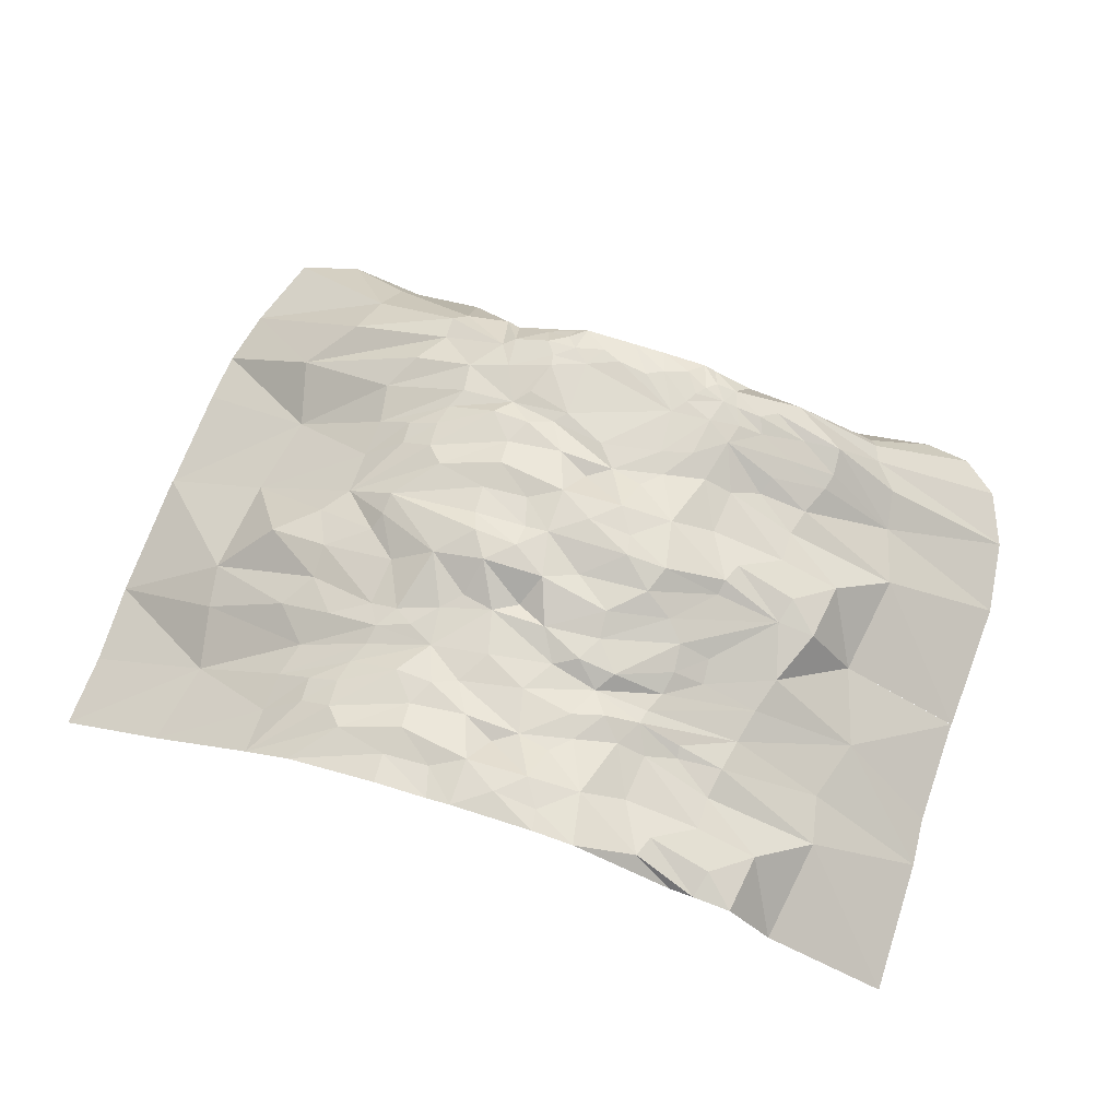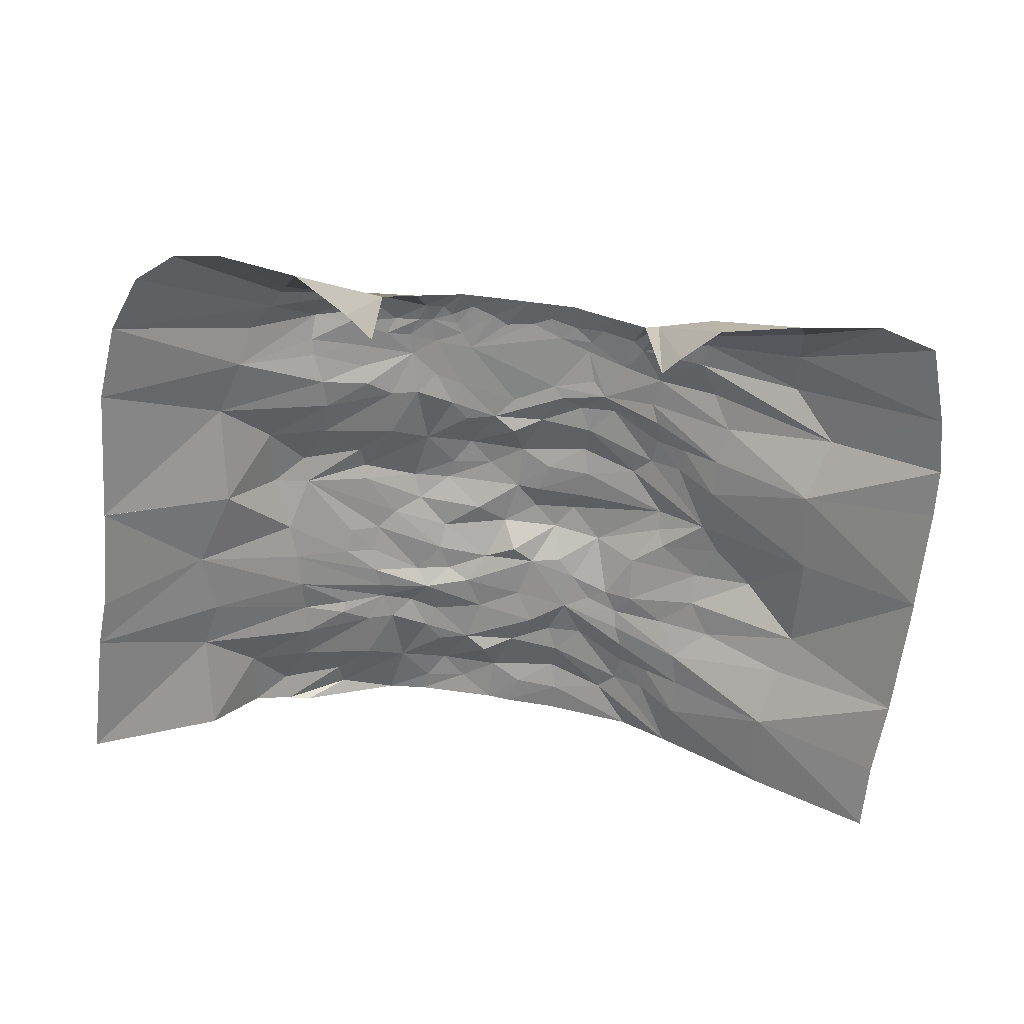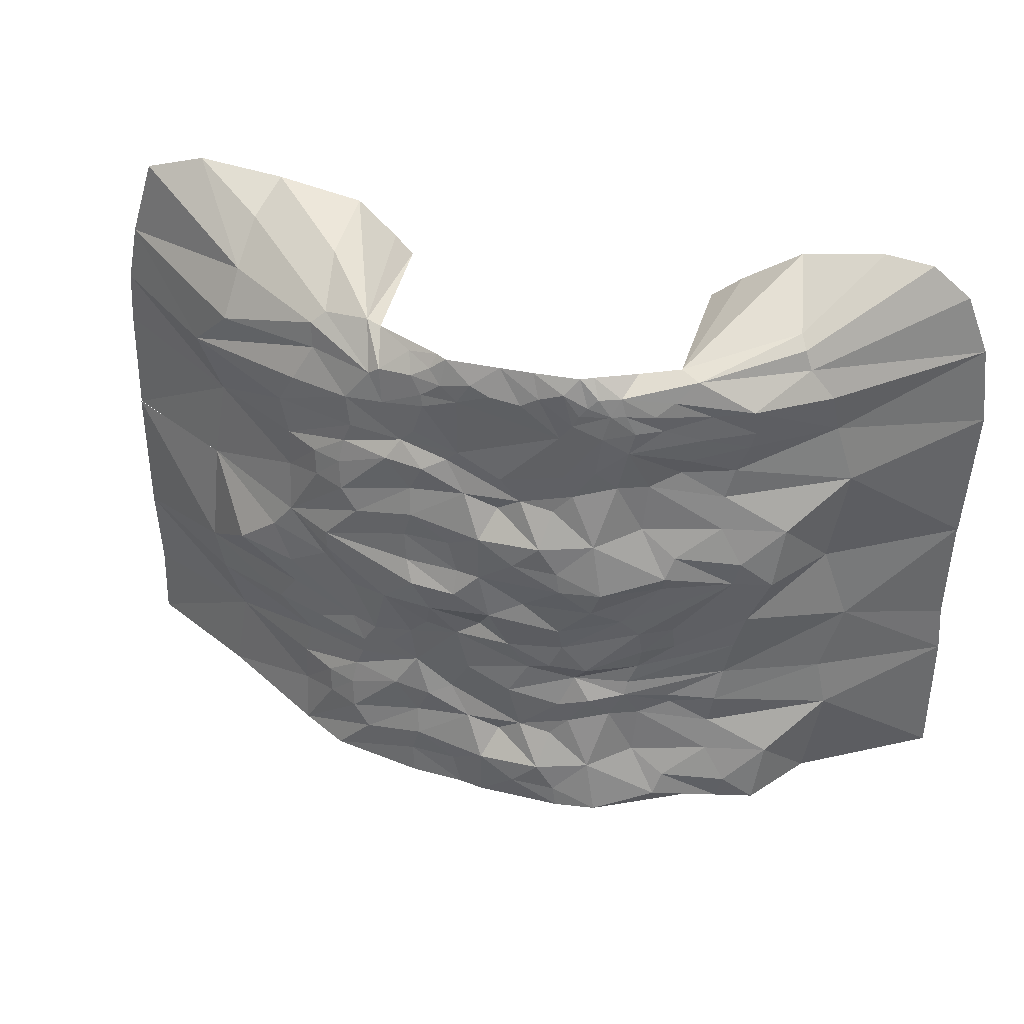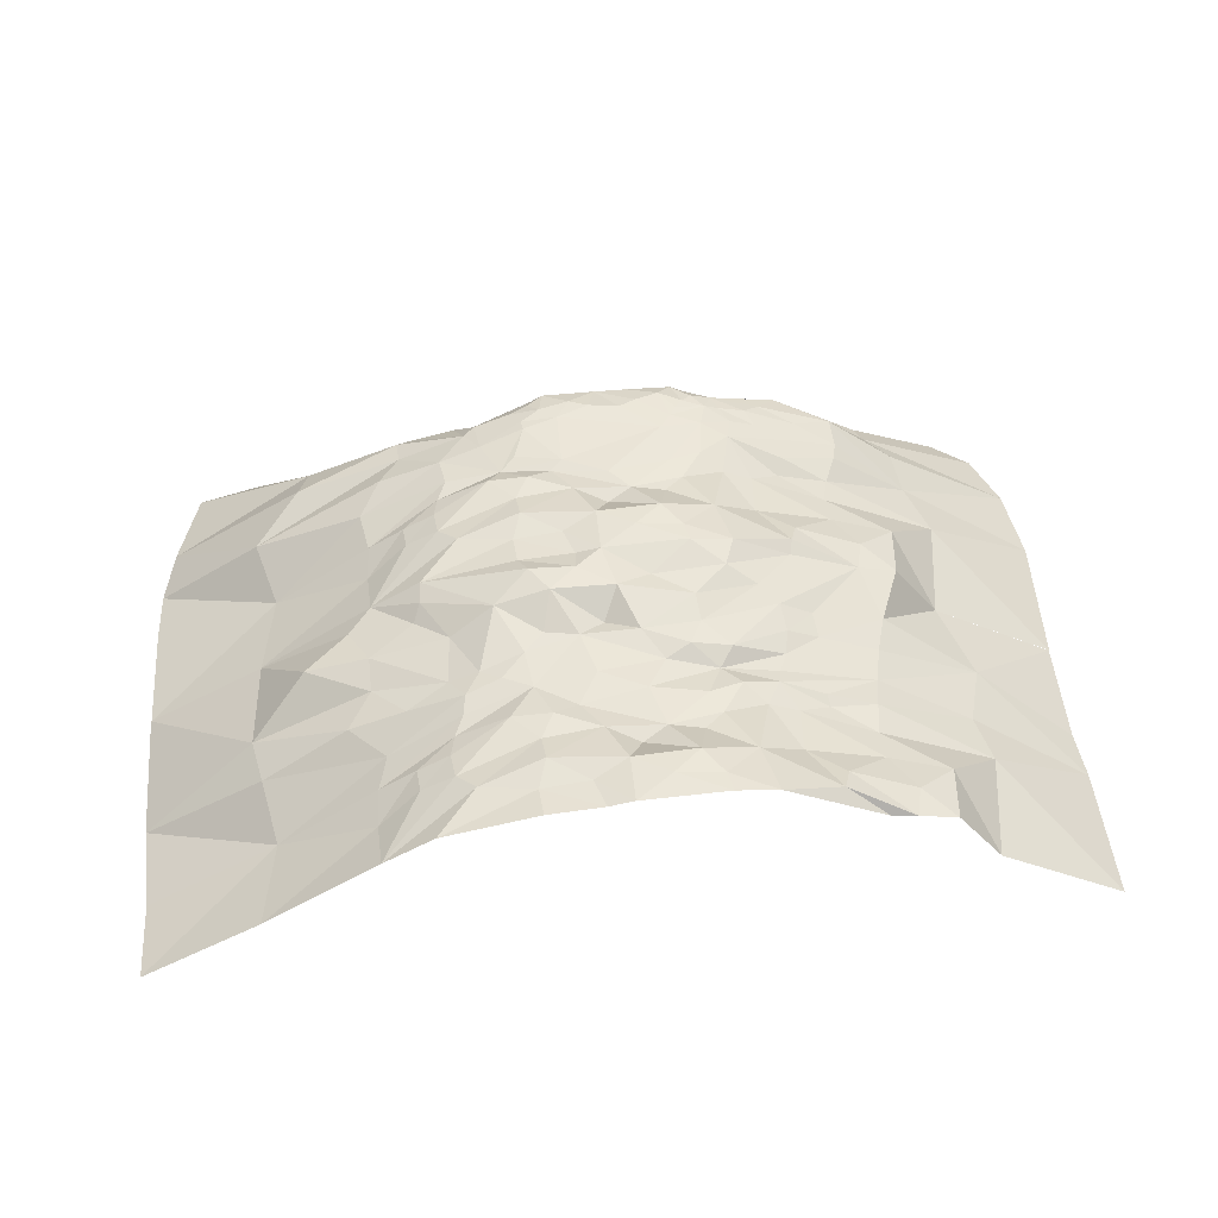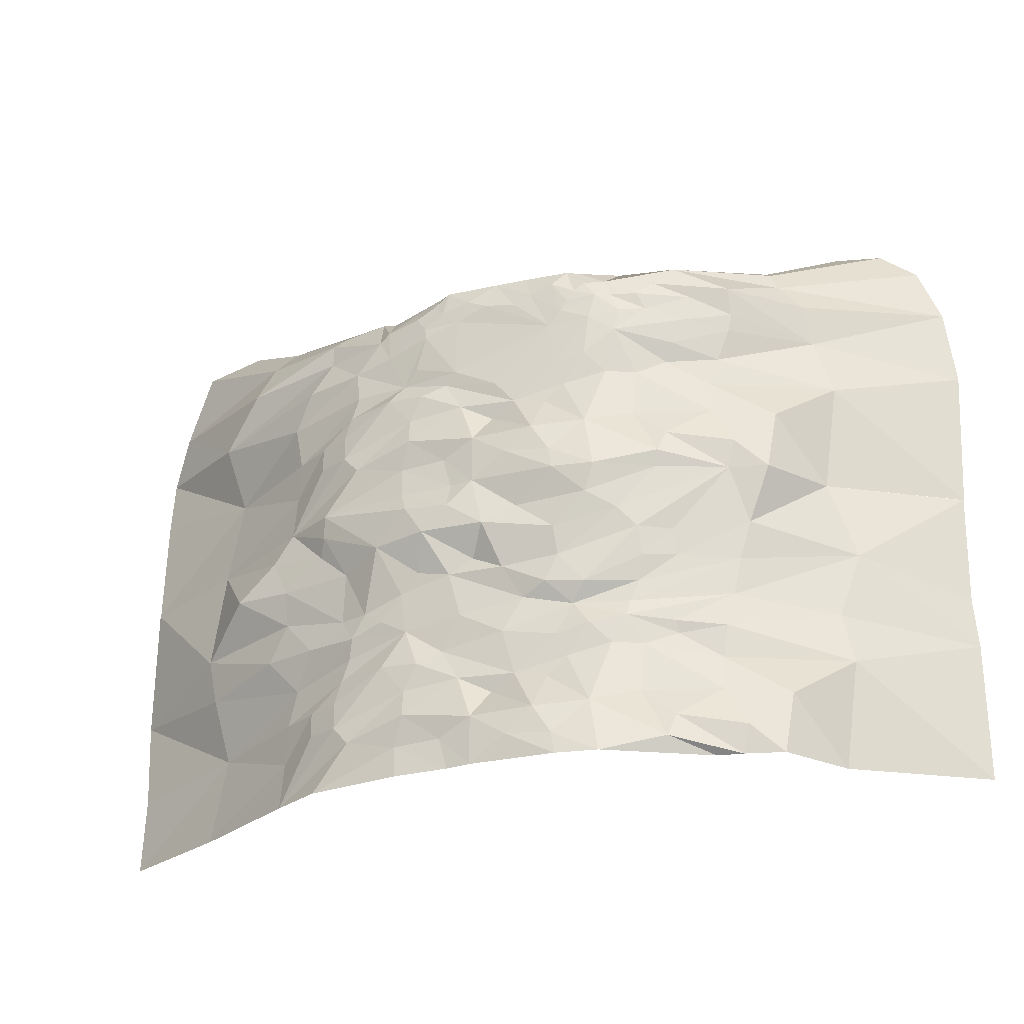
<metadata>
{"format":"obj","ext":"obj","renderer":"f3d","projection":"perspective","resolution":1024,"background":"white","views":[{"elev":69.1,"azim":-161.6,"up":"+Y"},{"elev":-64.2,"azim":-7.1,"up":"+Y"},{"elev":38.0,"azim":-165.2,"up":"+Z"},{"elev":47.9,"azim":174.1,"up":"+Y"},{"elev":-26.9,"azim":-161.3,"up":"+Z"}]}
</metadata>
<code>
v -1393 -102 314.2
v 677.2 -102 0
v 1648 -102 345.2
v -76.74 677 0
v 637.4 498.1 0
v -325.9 646.4 0
v 1411 359.1 -175.4
v -982 526.4 -142.8
v -590.3 641.7 -155.4
v -279.6 705.7 -166.8
v 609.3 631 -127.3
v 318.6 701.2 -116.3
v -409.9 688.2 -155.5
v 405.8 695.1 -182.1
v -989.9 495 -264.3
v -378.9 697.1 -270.5
v 398.7 701.8 -234.6
v 793.2 612.4 -545.8
v -915.5 484.2 -477.6
v 1528 185.9 -680.1
v -1868 -102 -1055
v 573.2 700.3 -539.7
v -1153 457.1 -785.1
v 939.5 587.7 -774.9
v -363.6 736.9 -818.3
v 452.9 748.7 -790.9
v 1104 518.8 -1055
v -1116 502.5 -1055
v -408.4 772.7 -1055
v 483.9 738.4 -1055
v 2087 -102 -566.6
v 245.6 757.9 -1055
v 890.7 649.7 -1055
v 139.6 779.3 -1055
v -213 786.4 -960.1
v -950.4 538.8 -1055
v -980.3 551 -932.1
v 492.8 726.3 -921.8
v -17.07 795.1 -945
v 1593 191.1 -1055
v 462.4 715.2 -670.5
v 74.44 696.2 -715.7
v -173.6 707.4 -678.8
v -551 626.4 -761
v 1112 464.3 -839.4
v 949.2 566.2 -661.6
v 813.7 633.7 -652.4
v 300.2 694 -501.1
v -1387 254.9 -597.9
v 512.6 664.5 -455
v 248.8 706.2 -446.5
v -353.9 693.8 -450.5
v 2071 -102 -334.6
v -487.7 670.5 -340.8
v -728.5 572 -402.2
v 773.9 611 -313.1
v -513.3 665 -240.7
v -624.1 622.5 -231.1
v 245.7 709.1 -182.5
v -814.6 556.3 -171.5
v -1861 -102 -93.88
v 455.5 671.8 -107.1
v 187.1 710.5 -87.84
v 951 498.7 -160
v -31.74 715.2 -146.9
v -107.2 710.3 -105.6
v 479.6 603.3 -30.21
v 345.2 643.7 -4e-06
v -356.4 688 -81.55
v -447.8 661.5 -76.64
v 1370 256.6 27.83
v -228.6 793.3 -1055
v -670 669.7 -986.4
v -1316 226.7 -1055
v 722.7 694.1 -863
v 286 747.2 -915.6
v 139 779.6 -844.2
v -134 789.5 -837.5
v -702.9 634.3 -887.9
v -882.9 536.6 -761.5
v 801.3 660.3 -777.8
v 214.7 725.3 -645.1
v -31.08 711.5 -649.3
v -441.8 654.2 -541.3
v 405.1 721.7 -553.1
v 57.04 715.2 -546.5
v -257.2 693 -594.3
v -881.4 505.3 -610.5
v 2099 -102 -1055
v -214.6 703.7 -492.9
v -568.9 602.6 -545.2
v -693.7 548.7 -484.2
v -1901 -102 -441
v 1104 465.4 -660.1
v 448.1 685.3 -385.4
v 1134 474.7 -477.5
v -971.2 490 -341.7
v 753.9 623.8 -450.2
v -198.3 707.2 -287.5
v -251.2 707.3 -217.3
v -784.7 566.5 -289.6
v -1307 257.9 -344
v 1043 525.9 -318
v 593.5 654.8 -279.7
v 102.4 716.2 -127.2
v -471.8 669.7 -156.6
v 1609 243.3 -385.6
v 298.6 673.9 0
v 660.4 618.2 -165.8
v 372.5 671.3 -57.88
v -314.6 700.1 -122.4
v -660.8 605.8 -96.81
v -1762 -102 157.4
v 2019 -102 -76.55
v 66.25 676.6 0
v -212.7 707.6 -69.56
v -747.4 557.6 -10.51
v 1911 -102 267.6
v 959.3 480.9 -46.62
v 1278 -102 302.3
v 700 485.6 18.12
v -274.8 672.8 0
v -662.6 494.9 0
v -674.3 -102 0
v -497.3 572.3 0
v -1277 301.1 -166.7
v -1173 303.2 -42.52
v -1114 233.7 86.52
v -1048 -102 262.6
v -1600 -102 287.6
v -1142 288.3 40.14
v 899.2 452.8 2.126
v 1337 93.12 201.8
v 753 -102 81.47
v 915.7 -102 234.6
v -802.6 -102 104.3
v 923.1 232.9 167.9
v -656.5 649.7 -1055
f 5 2 121
f 128 123 117
f 119 132 133 71
f 7 71 114
f 8 117 112
f 6 122 69
f 69 122 111
f 108 68 110
f 11 121 109
f 10 116 100
f 4 115 66
f 9 70 106
f 105 63 59
f 11 109 104
f 56 64 103
f 7 114 107
f 15 60 101
f 9 106 58
f 13 100 16
f 65 105 99
f 14 62 104
f 13 16 57
f 15 101 97
f 16 99 90
f 17 50 95
f 18 98 94
f 56 103 96
f 19 55 92
f 92 54 91
f 16 90 52
f 20 31 89
f 61 102 93
f 48 50 85
f 19 92 88
f 87 90 83
f 83 48 82
f 18 94 46
f 23 88 80
f 80 44 79
f 42 82 77
f 26 41 75
f 43 78 25
f 42 77 78
f 26 75 38
f 20 89 40
f 21 49 74
f 80 79 37
f 79 44 73
f 29 35 72
f 77 76 34
f 26 38 76
f 34 76 32
f 79 73 36
f 20 53 31
f 73 29 138
f 32 38 30
f 32 76 38
f 38 33 30
f 33 75 27
f 38 75 33
f 34 39 77
f 72 39 34
f 72 35 39
f 25 35 29
f 35 78 39
f 25 78 35
f 73 25 29
f 73 44 25
f 37 36 28
f 37 79 36
f 23 37 28
f 23 80 37
f 74 23 28
f 74 49 23
f 76 77 26
f 78 77 39
f 44 84 25
f 40 45 20
f 27 45 40
f 24 45 27
f 81 24 27
f 75 81 27
f 81 41 22
f 75 41 81
f 41 85 22
f 82 41 26
f 77 82 26
f 78 83 42
f 83 43 87
f 78 43 83
f 41 82 85
f 82 42 83
f 25 87 43
f 84 87 25
f 87 84 52
f 91 44 80
f 44 91 84
f 91 88 92
f 80 88 91
f 46 45 24
f 45 94 20
f 46 94 45
f 47 46 24
f 47 18 46
f 81 47 24
f 47 22 18
f 81 22 47
f 82 48 85
f 83 90 86
f 49 88 23
f 88 49 19
f 22 50 18
f 85 50 22
f 86 48 83
f 86 51 48
f 87 52 90
f 93 49 21
f 49 102 19
f 93 102 49
f 51 50 48
f 51 95 50
f 52 54 16
f 84 54 52
f 91 54 84
f 92 55 54
f 107 53 20
f 53 107 114
f 96 107 20
f 96 103 107
f 94 96 20
f 96 98 56
f 94 98 96
f 95 51 17
f 86 99 51
f 90 99 86
f 97 55 19
f 55 101 54
f 97 101 55
f 102 97 19
f 97 102 15
f 50 98 18
f 98 50 56
f 99 16 100
f 57 16 54
f 104 62 11
f 50 104 56
f 104 17 14
f 50 17 104
f 17 59 14
f 51 59 17
f 99 59 51
f 59 99 105
f 58 57 54
f 57 106 13
f 58 106 57
f 101 58 54
f 58 60 9
f 101 60 58
f 100 13 10
f 8 60 15
f 60 112 9
f 8 112 60
f 102 8 15
f 102 126 8
f 107 64 7
f 103 64 107
f 109 64 56
f 104 109 56
f 11 62 67
f 12 62 14
f 62 110 67
f 12 110 62
f 59 12 14
f 59 63 12
f 115 63 105
f 63 108 12
f 115 108 63
f 105 65 115
f 13 111 10
f 111 13 69
f 13 70 69
f 106 70 13
f 119 64 109
f 64 119 7
f 108 110 12
f 66 115 65
f 99 66 65
f 100 66 99
f 66 116 4
f 100 116 66
f 8 127 117
f 117 127 131
f 109 121 132
f 5 121 11
f 67 5 11
f 67 68 5
f 110 68 67
f 111 116 10
f 116 122 4
f 111 122 116
f 69 70 6
f 112 70 9
f 6 70 125
f 112 117 70
f 118 71 3
f 114 71 118
f 119 71 7
f 71 133 3
f 135 121 134
f 123 136 124
f 125 70 117 123
f 102 61 126
f 61 127 126
f 61 113 127
f 130 131 127 113
f 129 128 1
f 128 130 1
f 128 131 130
f 117 131 128
f 133 132 137 120
f 3 133 120
f 109 132 119
f 134 121 2
f 120 137 135
f 123 128 129
f 123 129 136
f 137 132 121
f 135 137 121
f 126 127 8
f 73 138 36
v -559 612.4 -1564
v 1218 458.7 -1650
v -1428 196.5 -1396
v 2102 -102 -1055
v -339 700.3 -1570
v 1388 457.1 -1324
v -705.2 587.7 -1335
v 597.8 736.9 -1291
v -218.7 748.7 -1319
v -950.4 538.8 -1055
v 1593 191.1 -1055
v 890.7 649.7 -1055
v -408.4 772.7 -1055
v -1853 -102 -1543
v 1104 518.8 -1055
v -228.6 793.3 -1055
v -656.5 649.7 -1055
v 139.6 779.3 -1055
v 447.3 786.4 -1149
v 1202 498.9 -1178
v -363.9 754.6 -1175
v 251.3 795.1 -1165
v -1316 226.7 -1055
v -228.2 715.2 -1439
v 159.8 696.2 -1394
v 407.8 707.4 -1431
v 785.3 626.4 -1349
v -1018 475.4 -1297
v -715 566.2 -1448
v -579.5 633.7 -1457
v -65.94 694 -1608
v 1621 254.9 -1512
v -278.4 664.5 -1654
v 21.25 710.7 -1759
v 590.8 674.3 -1623
v -1869 -102 -1762
v 738.9 640.3 -1668
v 977.8 548.9 -1653
v -506.6 641.2 -1727
v 483.9 738.4 -1055
v 896.9 634.2 -1153
v -488.5 694.1 -1246
v -51.82 747.2 -1194
v 95.21 779.6 -1265
v 368.3 789.5 -1272
v 926.7 589.9 -1226
v 1117 536.6 -1348
v -567.1 660.3 -1332
v 19.53 725.3 -1464
v 265.3 711.5 -1460
v 676 654.2 -1568
v -170.8 721.7 -1556
v 213 710.7 -1659
v 491.4 693 -1515
v 1116 505.3 -1499
v -1865 -102 -1055
v 469.8 684.5 -1691
v 803.1 602.6 -1564
v 2103 -102 -1656
v -968.4 473.2 -1463
v -214.6 703.7 -1801
v -933.1 477.3 -1626
v -519.7 623.8 -1659
v 1582 251 -1710
v -905 508.4 -1777
v -353.9 693.8 -1759
v -1341 250.6 -1688
v 793.2 612.4 -1854
v 1528 185.9 -1988
v -1868 -102 -2363
v 573.2 700.3 -1848
v -1153 457.1 -2093
v 939.5 587.7 -2083
v -363.6 736.9 -2127
v 452.9 748.7 -2099
v 1104 518.8 -2363
v -1116 502.5 -2363
v -408.4 772.7 -2363
v 483.9 738.4 -2363
v 2087 -102 -2024
v -842.1 552.8 -2363
v 245.6 757.9 -2363
v 890.7 649.7 -2363
v 139.6 779.3 -2363
v -213 786.4 -2268
v -950.4 538.8 -2363
v -980.3 551 -2240
v 492.8 726.3 -2230
v -17.07 795.1 -2253
v 1593 191.1 -2363
v 462.4 715.2 -1979
v 74.44 696.2 -2024
v -173.6 707.4 -1987
v -551 626.4 -2069
v 1112 464.3 -2148
v 949.2 566.2 -1970
v 813.7 633.7 -1961
v 300.2 694 -1809
v -1387 254.9 -1906
v -698.6 565.9 -1750
v -228.6 793.3 -2363
v -670 669.7 -2295
v -1316 226.7 -2363
v 722.7 694.1 -2171
v 286 747.2 -2224
v 139 779.6 -2152
v -134 789.5 -2146
v -702.9 634.3 -2196
v -882.9 536.6 -2070
v 801.3 660.3 -2086
v 214.7 725.3 -1953
v -31.08 711.5 -1958
v -441.8 654.2 -1850
v 405.1 721.7 -1861
v -257.2 693 -1903
v -881.4 505.3 -1919
v 2099 -102 -2363
v -568.9 602.6 -1854
v -705.9 548 -1803
v 1104 465.4 -1968
v 1065 470.7 -1811
v 753.9 623.8 -1758
v -1116 502.5 -1055
v 245.6 757.9 -1055
f 139 201 198
f 177 238 200
f 176 175 196
f 141 152 194
f 169 171 190
f 140 176 193
f 192 195 188
f 188 169 187
f 139 198 167
f 144 193 185
f 185 165 184
f 163 187 182
f 147 162 180
f 164 183 146
f 163 182 183
f 147 180 159
f 141 194 161
f 142 170 149
f 185 184 158
f 184 165 179
f 150 157 178
f 182 181 156
f 147 159 181
f 156 181 154
f 184 179 153
f 141 174 152
f 153 179 150
f 154 159 151
f 154 181 159
f 159 155 151
f 180 148 155
f 159 180 155
f 156 160 182
f 262 160 156
f 178 157 160
f 146 157 150
f 157 183 160
f 146 183 157
f 179 146 150
f 179 165 146
f 158 153 149
f 158 184 153
f 144 158 149
f 144 185 158
f 149 170 144
f 181 182 147
f 183 182 160
f 165 189 146
f 161 166 141
f 261 166 161
f 145 166 148
f 186 145 148
f 180 186 148
f 186 162 143
f 180 162 186
f 162 190 143
f 187 162 147
f 182 187 147
f 183 188 163
f 188 164 192
f 183 164 188
f 162 187 190
f 187 163 188
f 146 192 164
f 189 192 146
f 192 189 173
f 196 165 185
f 165 196 189
f 196 193 176
f 185 193 196
f 167 166 145
f 166 198 141
f 167 198 166
f 168 167 145
f 168 139 167
f 186 168 145
f 168 143 139
f 186 143 168
f 187 169 190
f 188 195 191
f 170 193 144
f 193 170 140
f 143 171 139
f 190 171 143
f 191 169 188
f 191 172 169
f 192 173 195
f 197 170 142
f 170 202 140
f 197 202 170
f 172 171 169
f 172 199 171
f 189 175 173
f 196 175 189
f 205 174 141
f 200 205 141
f 200 203 205
f 198 200 141
f 200 201 177
f 198 201 200
f 171 201 139
f 201 171 177
f 171 199 204
f 206 260 258
f 175 176 259
f 203 238 257
f 257 177 256
f 207 218 255
f 236 195 252
f 203 257 254
f 253 199 250
f 250 236 249
f 206 258 234
f 210 254 247
f 247 232 246
f 230 249 244
f 213 229 242
f 231 245 212
f 230 244 245
f 213 242 226
f 207 255 228
f 208 237 241
f 247 246 225
f 246 232 240
f 216 223 239
f 244 243 222
f 213 226 243
f 222 243 220
f 246 240 224
f 207 197 218
f 219 240 216
f 224 240 219
f 220 226 217
f 220 243 226
f 226 221 217
f 221 242 214
f 226 242 221
f 222 227 244
f 239 227 222
f 239 223 227
f 212 223 216
f 223 245 227
f 212 245 223
f 240 212 216
f 240 232 212
f 225 224 215
f 225 246 224
f 210 225 215
f 210 247 225
f 241 210 215
f 241 237 210
f 243 244 213
f 245 244 227
f 232 251 212
f 228 233 207
f 214 233 228
f 211 233 214
f 248 211 214
f 242 248 214
f 248 229 209
f 242 229 248
f 229 252 209
f 249 229 213
f 244 249 213
f 245 250 230
f 250 231 253
f 245 231 250
f 229 249 252
f 249 230 250
f 212 253 231
f 251 253 212
f 253 251 204
f 256 232 247
f 232 256 251
f 256 254 257
f 247 254 256
f 234 233 211
f 233 258 207
f 234 258 233
f 235 234 211
f 235 206 234
f 248 235 211
f 235 209 206
f 248 209 235
f 249 236 252
f 250 199 172
f 237 254 210
f 254 237 203
f 209 195 206
f 252 195 209
f 172 236 250
f 172 191 236
f 253 204 199
f 174 237 208
f 237 205 203
f 174 205 237
f 191 195 236
f 251 177 204
f 256 177 251
f 257 238 177
f 202 197 207
f 259 202 207
f 259 140 202
f 258 259 207
f 259 260 175
f 258 260 259
f 195 260 206
f 260 195 175
f 195 173 175
f 200 238 203
f 259 176 140
f 171 204 177
f 148 166 261
f 178 160 262

</code>
